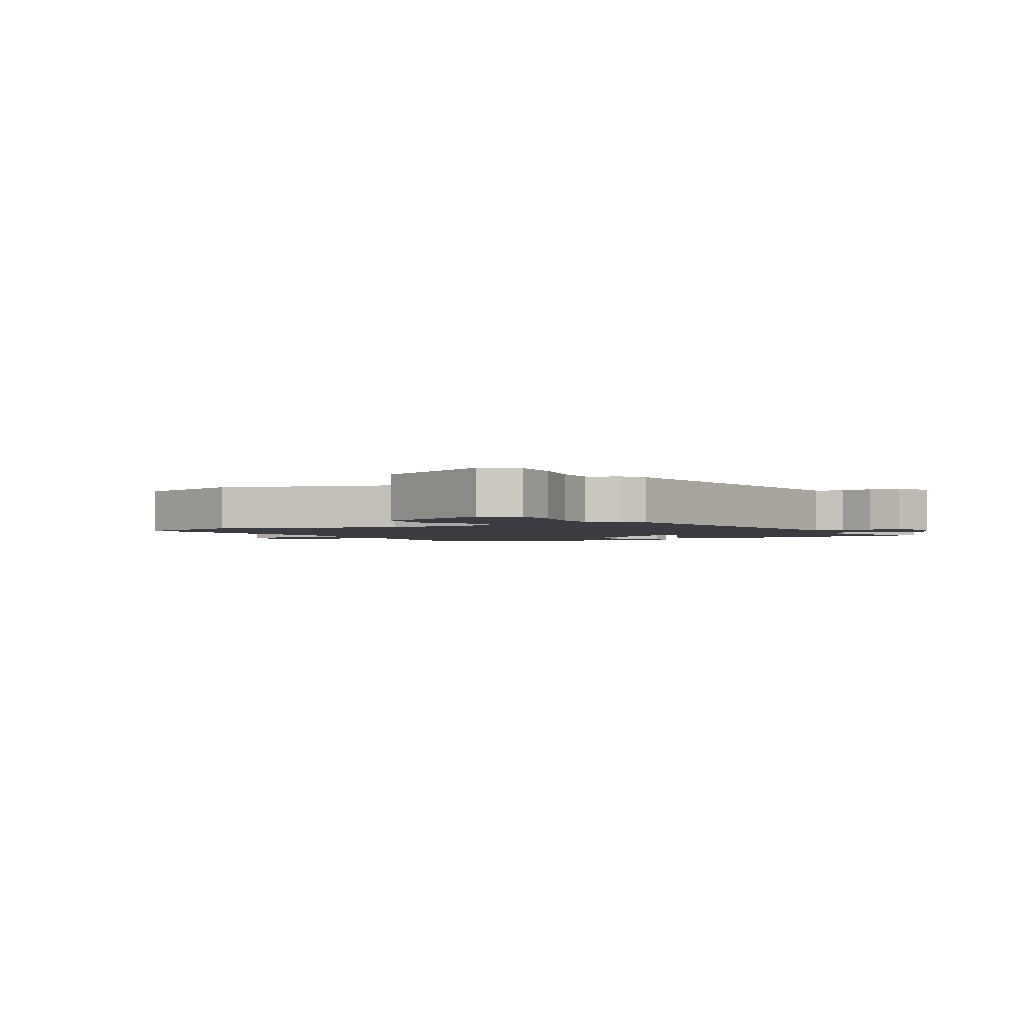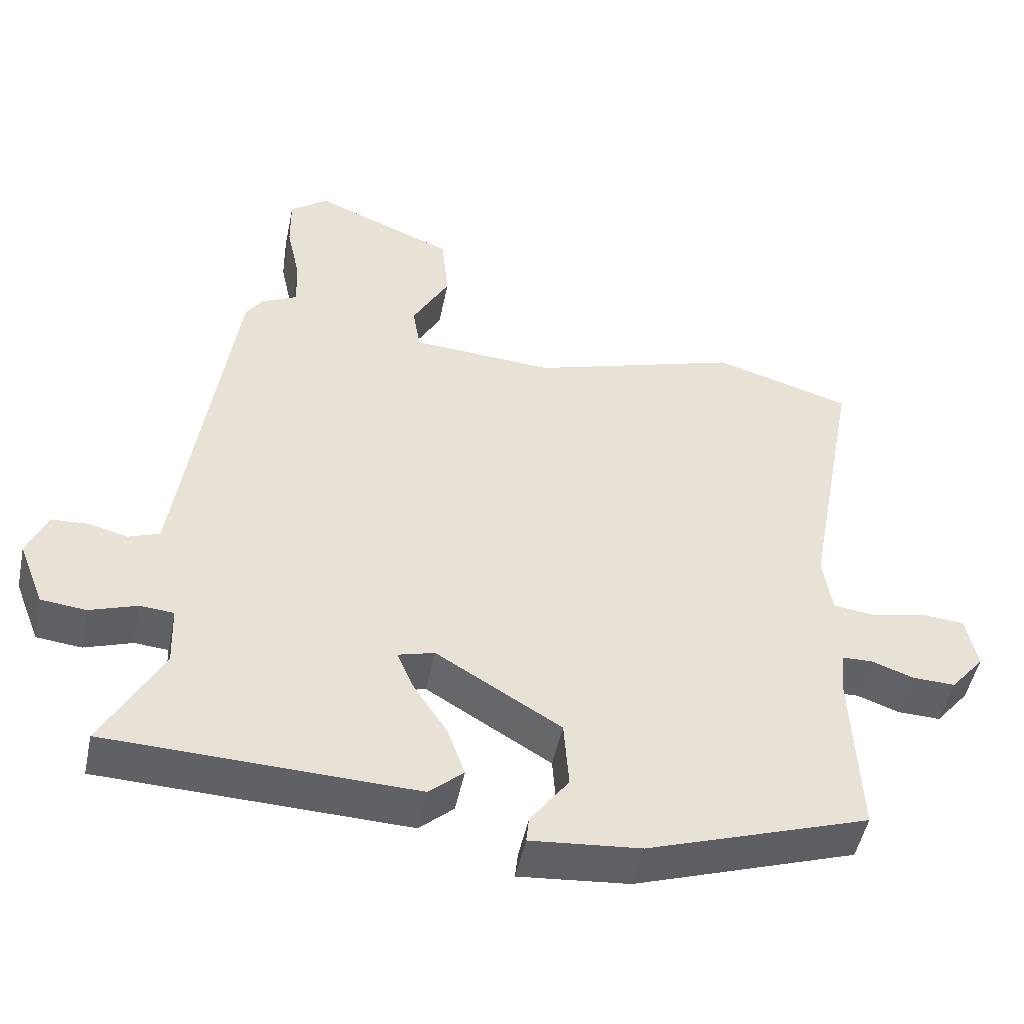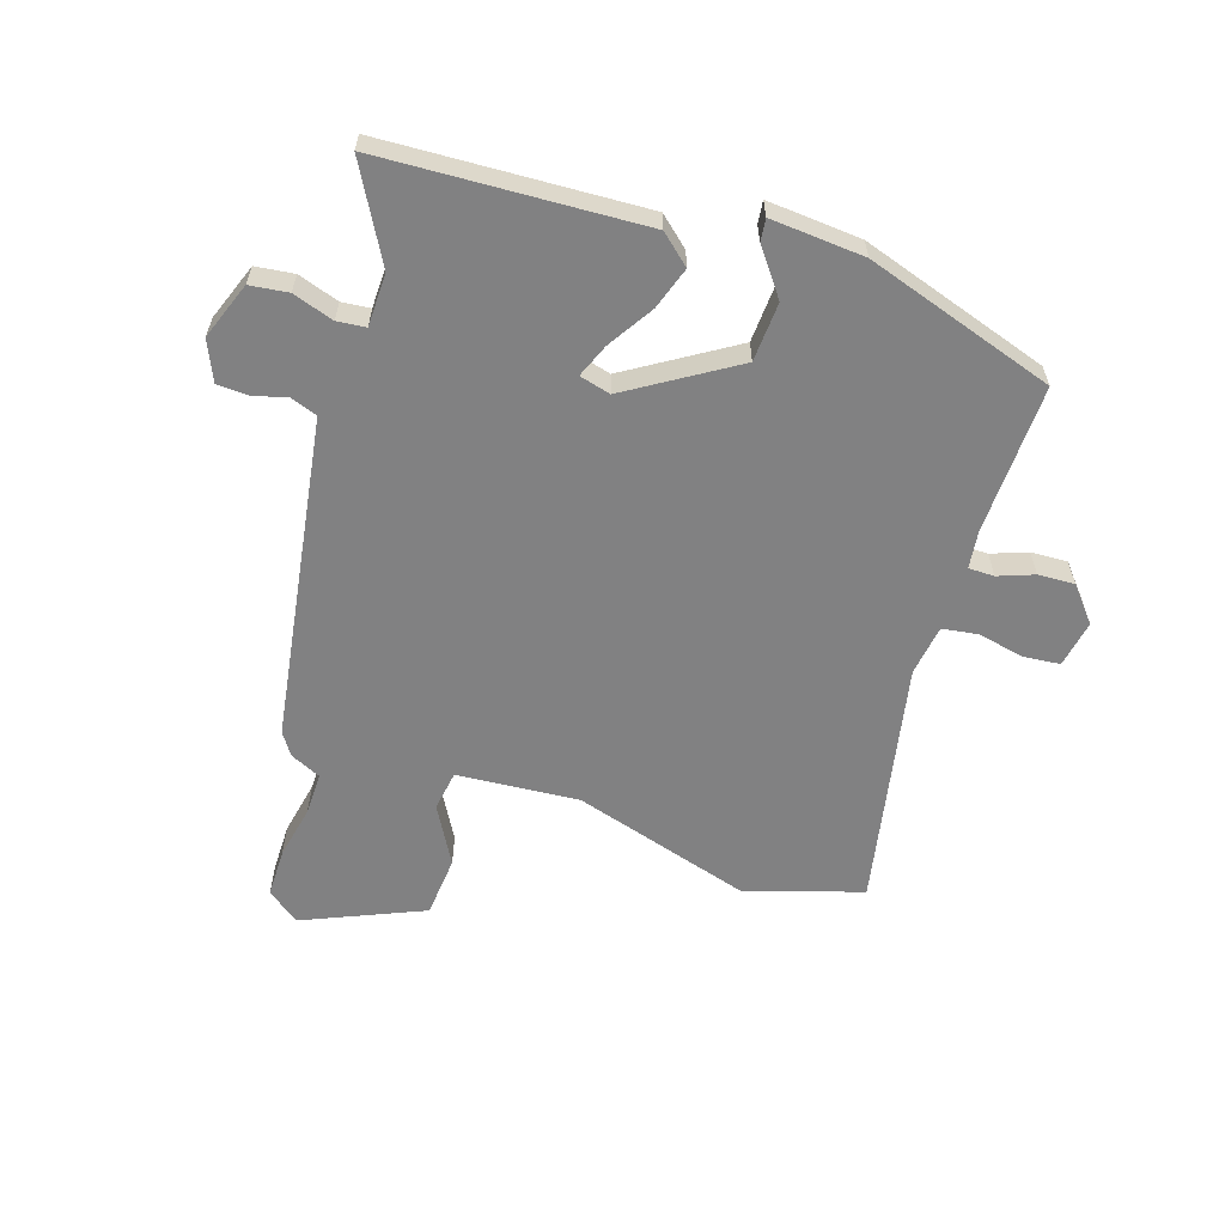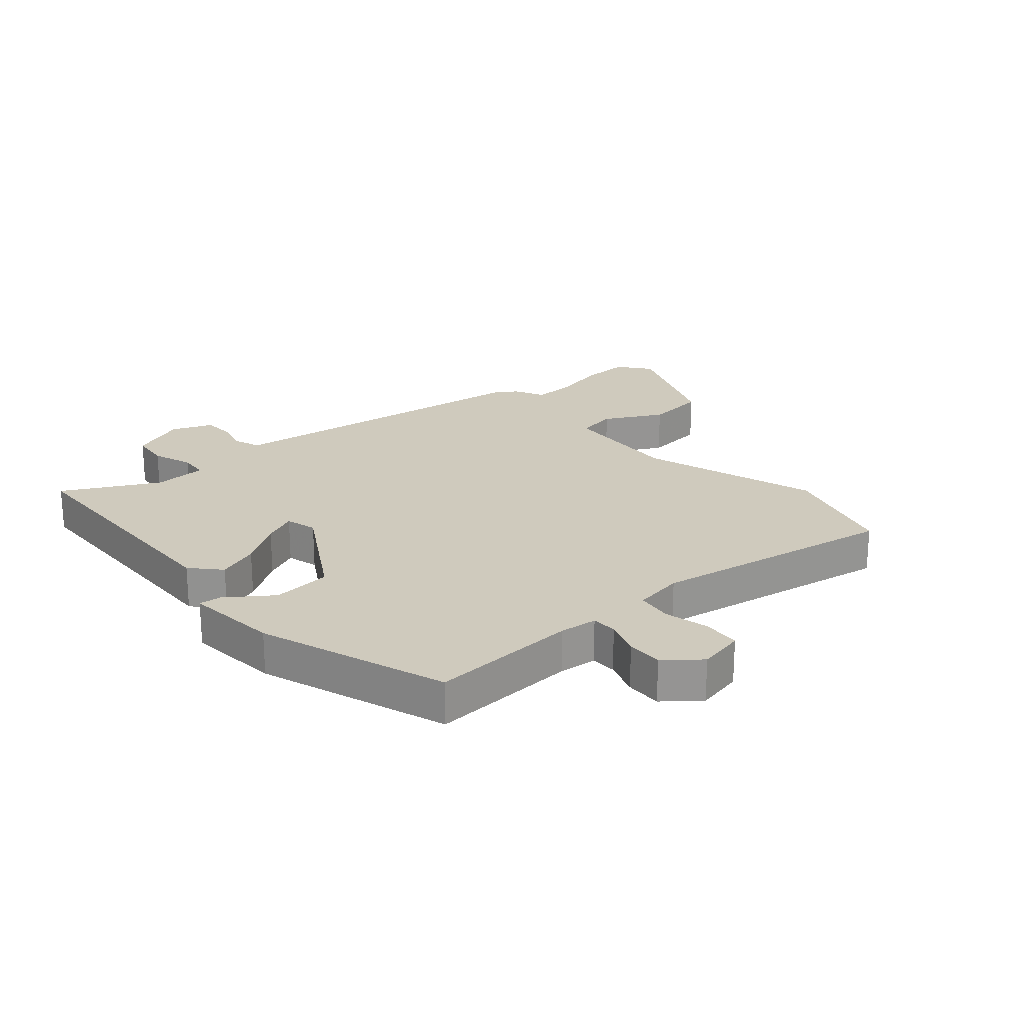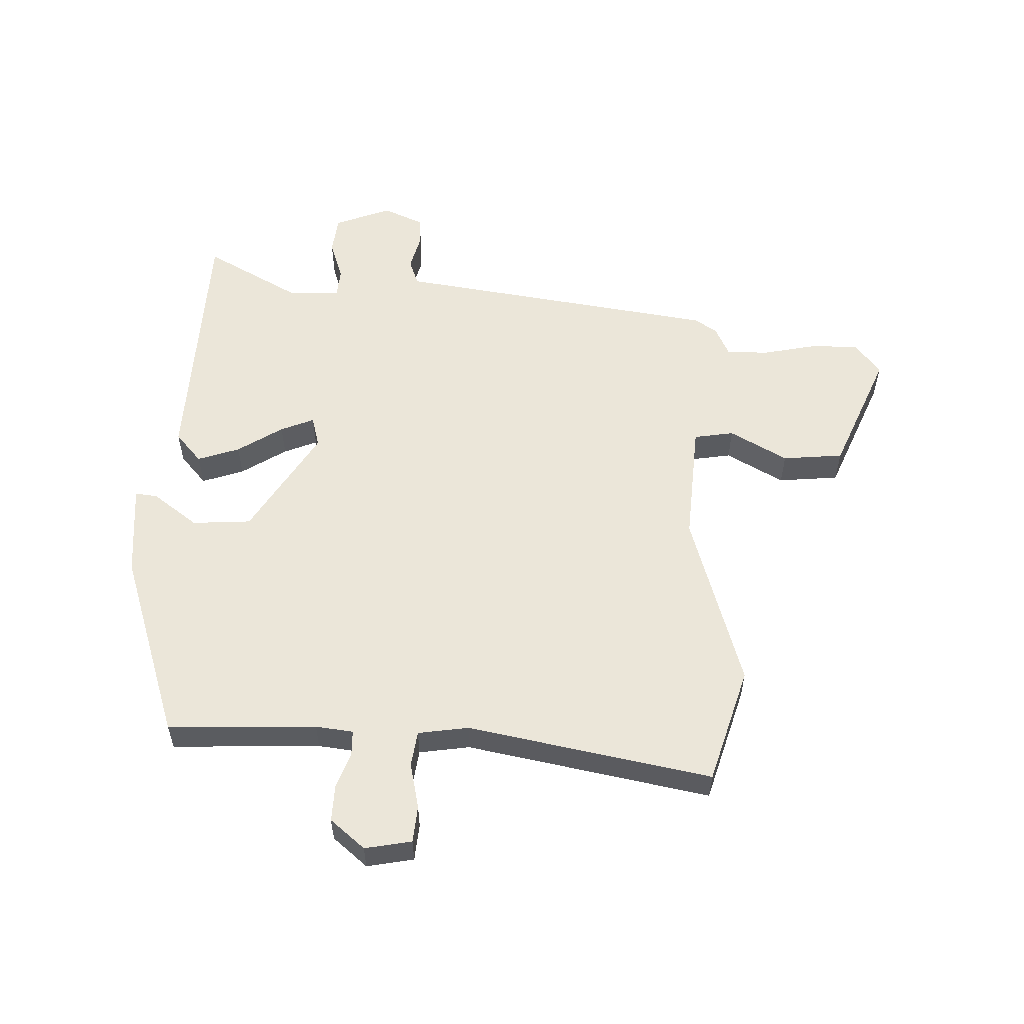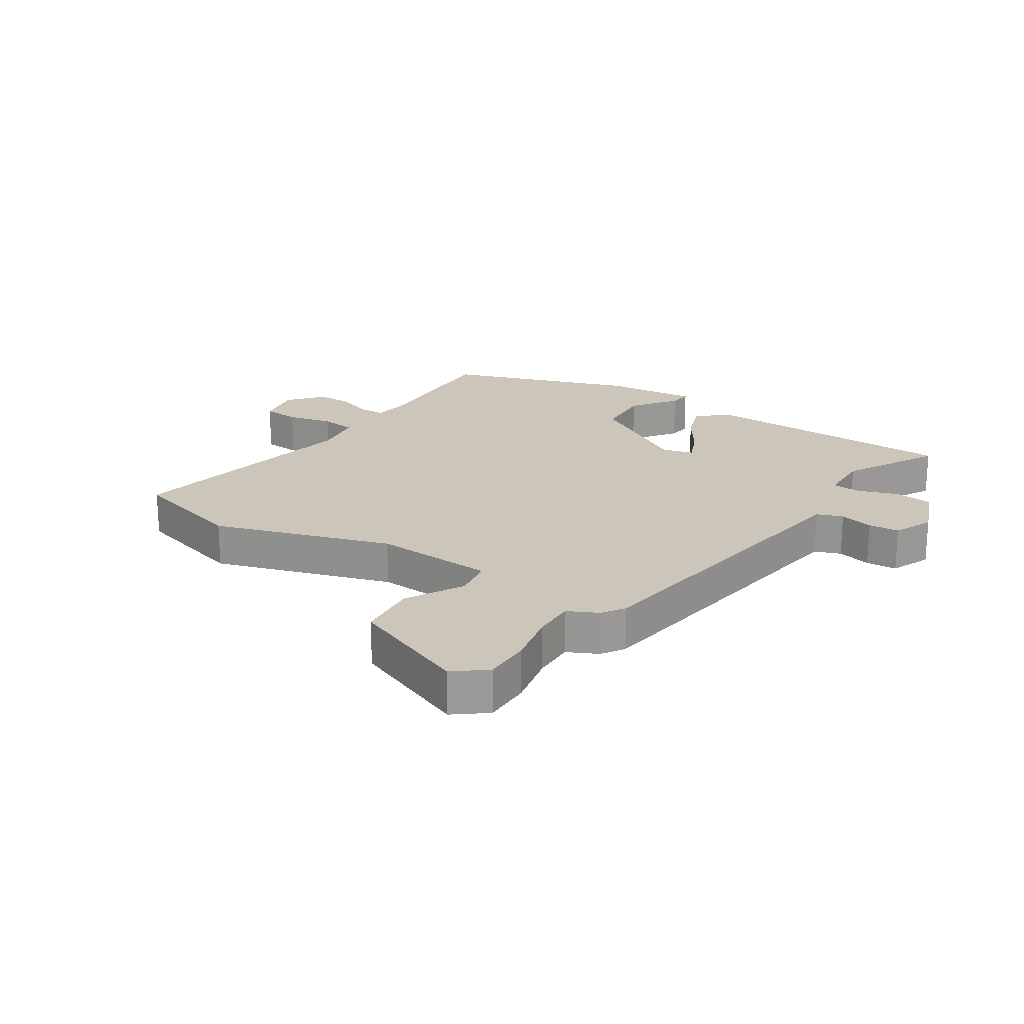
<metadata>
{"format":"obj","ext":"obj","renderer":"f3d","projection":"perspective","resolution":1024,"background":"white","views":[{"elev":-2.2,"azim":29.5,"up":"+Y"},{"elev":-49.2,"azim":168.4,"up":"+Z"},{"elev":-60.4,"azim":162.8,"up":"+Y"},{"elev":23.0,"azim":-131.5,"up":"+Y"},{"elev":56.3,"azim":-87.7,"up":"+Y"},{"elev":21.0,"azim":32.9,"up":"+Y"}]}
</metadata>
<code>
v -0.535 0.07 0.49
v -0.343 0.07 0.547
v -0.051 0.07 0.456
v 0.149 0.07 0.469
v 0.16 0.07 0.535
v 0.108 0.07 0.63
v 0.118 0.07 0.73
v 0.316 0.07 0.812
v 0.369 0.07 0.771
v 0.368 0.07 0.692
v 0.349 0.07 0.603
v 0.347 0.07 0.533
v 0.397 0.07 0.509
v 0.421 0.07 0.472
v 0.483 0.07 0.031
v 0.496 0.07 -0.061
v 0.539 0.07 -0.077
v 0.595 0.07 -0.063
v 0.646 0.07 -0.066
v 0.674 0.07 -0.132
v 0.638 0.07 -0.225
v 0.575 0.07 -0.232
v 0.508 0.07 -0.209
v 0.461 0.07 -0.213
v 0.458 0.07 -0.3
v 0.542 0.07 -0.456
v 0.112 0.07 -0.471
v 0.064 0.07 -0.428
v 0.088 0.07 -0.359
v 0.136 0.07 -0.285
v 0.159 0.07 -0.23
v 0.108 0.07 -0.216
v -0.067 0.07 -0.322
v -0.074 0.07 -0.419
v -0.02 0.07 -0.493
v -0.016 0.07 -0.53
v -0.17 0.07 -0.516
v -0.48 0.07 -0.411
v -0.469 0.07 -0.166
v -0.476 0.07 -0.104
v -0.518 0.07 -0.103
v -0.577 0.07 -0.124
v -0.637 0.07 -0.126
v -0.684 0.07 -0.069
v -0.669 0.07 0.008
v -0.608 0.07 0.013
v -0.533 0.07 -0.004
v -0.474 0.07 0.004
v -0.461 0.07 0.087
v -0.535 0 0.49
v -0.343 0 0.547
v -0.051 0 0.456
v 0.149 0 0.469
v 0.16 0 0.535
v 0.108 0 0.63
v 0.118 0 0.73
v 0.316 0 0.812
v 0.369 0 0.771
v 0.368 0 0.692
v 0.349 0 0.603
v 0.347 0 0.533
v 0.397 0 0.509
v 0.421 0 0.472
v 0.483 0 0.031
v 0.496 0 -0.061
v 0.539 0 -0.077
v 0.595 0 -0.063
v 0.646 0 -0.066
v 0.674 0 -0.132
v 0.638 0 -0.225
v 0.575 0 -0.232
v 0.508 0 -0.209
v 0.461 0 -0.213
v 0.458 0 -0.3
v 0.542 0 -0.456
v 0.112 0 -0.471
v 0.064 0 -0.428
v 0.088 0 -0.359
v 0.136 0 -0.285
v 0.159 0 -0.23
v 0.108 0 -0.216
v -0.067 0 -0.322
v -0.074 0 -0.419
v -0.02 0 -0.493
v -0.016 0 -0.53
v -0.17 0 -0.516
v -0.48 0 -0.411
v -0.469 0 -0.166
v -0.476 0 -0.104
v -0.518 0 -0.103
v -0.577 0 -0.124
v -0.637 0 -0.126
v -0.684 0 -0.069
v -0.669 0 0.008
v -0.608 0 0.013
v -0.533 0 -0.004
v -0.474 0 0.004
v -0.461 0 0.087
f 44 45 46 47
f 44 47 48
f 41 42 43 44
f 40 41 44 48
f 39 40 48 49
f 37 38 39
f 34 35 36 37
f 33 34 37 39
f 32 33 39 49
f 27 28 29 30
f 25 26 27 30
f 24 25 30 31
f 23 24 31 32
f 21 22 23
f 20 21 23
f 17 18 19 20
f 16 17 20 23
f 15 16 23 32
f 12 13 14 15
f 8 9 10 11
f 8 11 12
f 5 6 7 8
f 4 5 8 12
f 49 1 2 3
f 49 3 4
f 15 32 49
f 4 12 15 49
f 96 95 94 93
f 97 96 93
f 93 92 91 90
f 97 93 90 89
f 98 97 89 88
f 88 87 86
f 86 85 84 83
f 88 86 83 82
f 98 88 82 81
f 79 78 77 76
f 79 76 75 74
f 80 79 74 73
f 81 80 73 72
f 72 71 70
f 72 70 69
f 69 68 67 66
f 72 69 66 65
f 81 72 65 64
f 64 63 62 61
f 60 59 58 57
f 61 60 57
f 57 56 55 54
f 61 57 54 53
f 52 51 50 98
f 53 52 98
f 98 81 64
f 98 64 61 53
f 1 50 51 2
f 2 51 52 3
f 3 52 53 4
f 4 53 54 5
f 5 54 55 6
f 6 55 56 7
f 7 56 57 8
f 8 57 58 9
f 9 58 59 10
f 10 59 60 11
f 11 60 61 12
f 12 61 62 13
f 13 62 63 14
f 14 63 64 15
f 15 64 65 16
f 16 65 66 17
f 17 66 67 18
f 18 67 68 19
f 19 68 69 20
f 20 69 70 21
f 21 70 71 22
f 22 71 72 23
f 23 72 73 24
f 24 73 74 25
f 25 74 75 26
f 26 75 76 27
f 27 76 77 28
f 28 77 78 29
f 29 78 79 30
f 30 79 80 31
f 31 80 81 32
f 32 81 82 33
f 33 82 83 34
f 34 83 84 35
f 35 84 85 36
f 36 85 86 37
f 37 86 87 38
f 38 87 88 39
f 39 88 89 40
f 40 89 90 41
f 41 90 91 42
f 42 91 92 43
f 43 92 93 44
f 44 93 94 45
f 45 94 95 46
f 46 95 96 47
f 47 96 97 48
f 48 97 98 49
f 49 98 50 1

</code>
